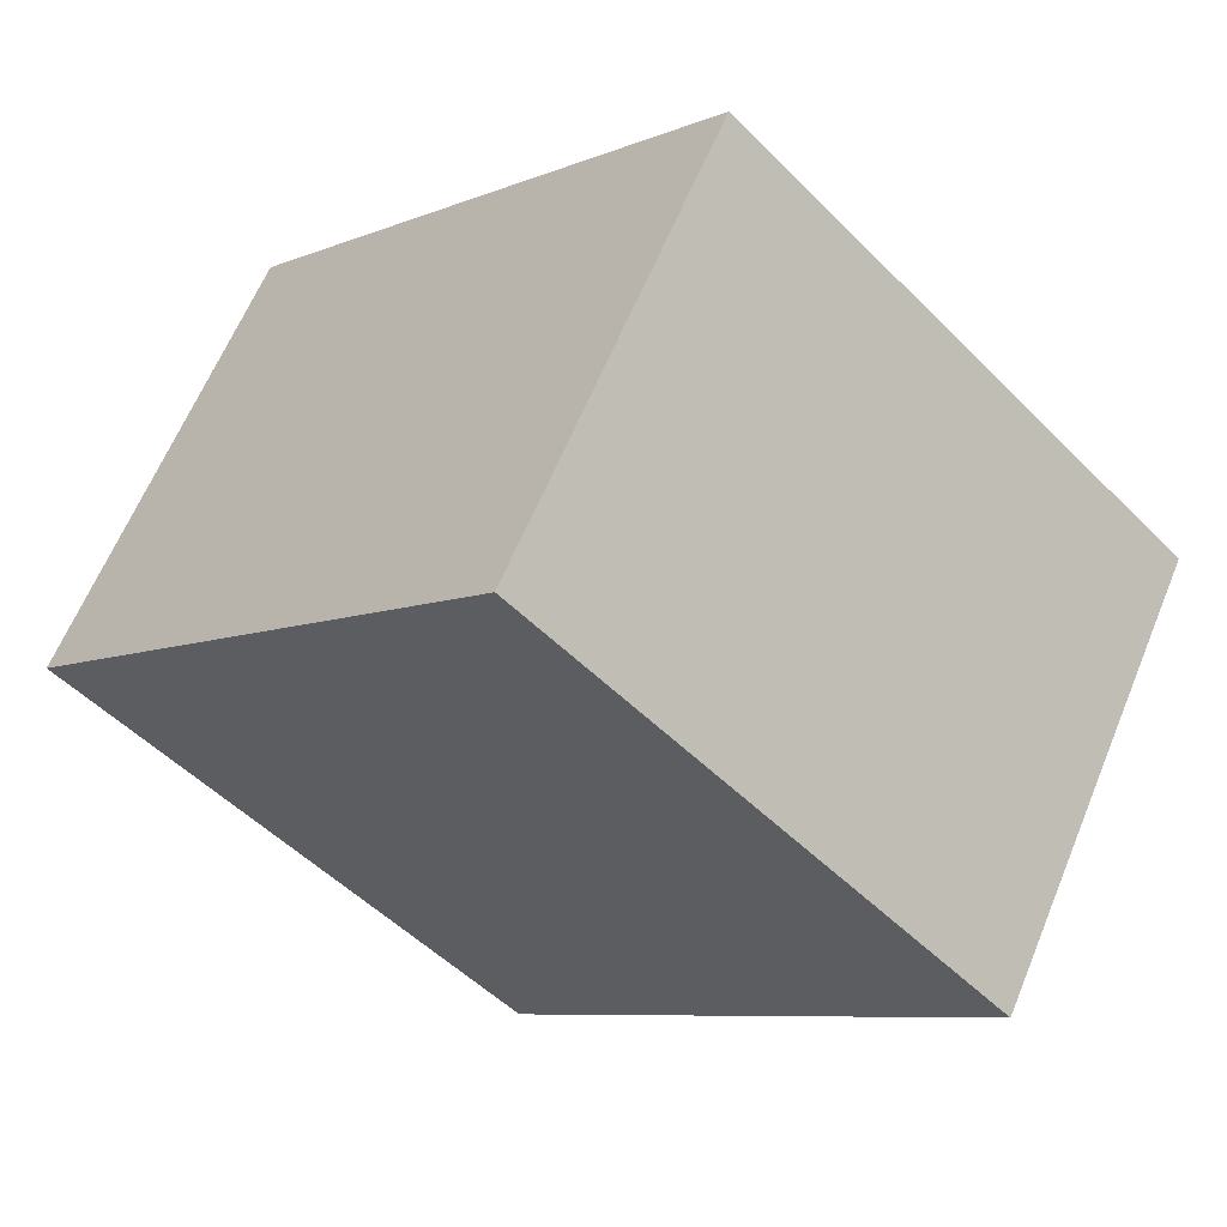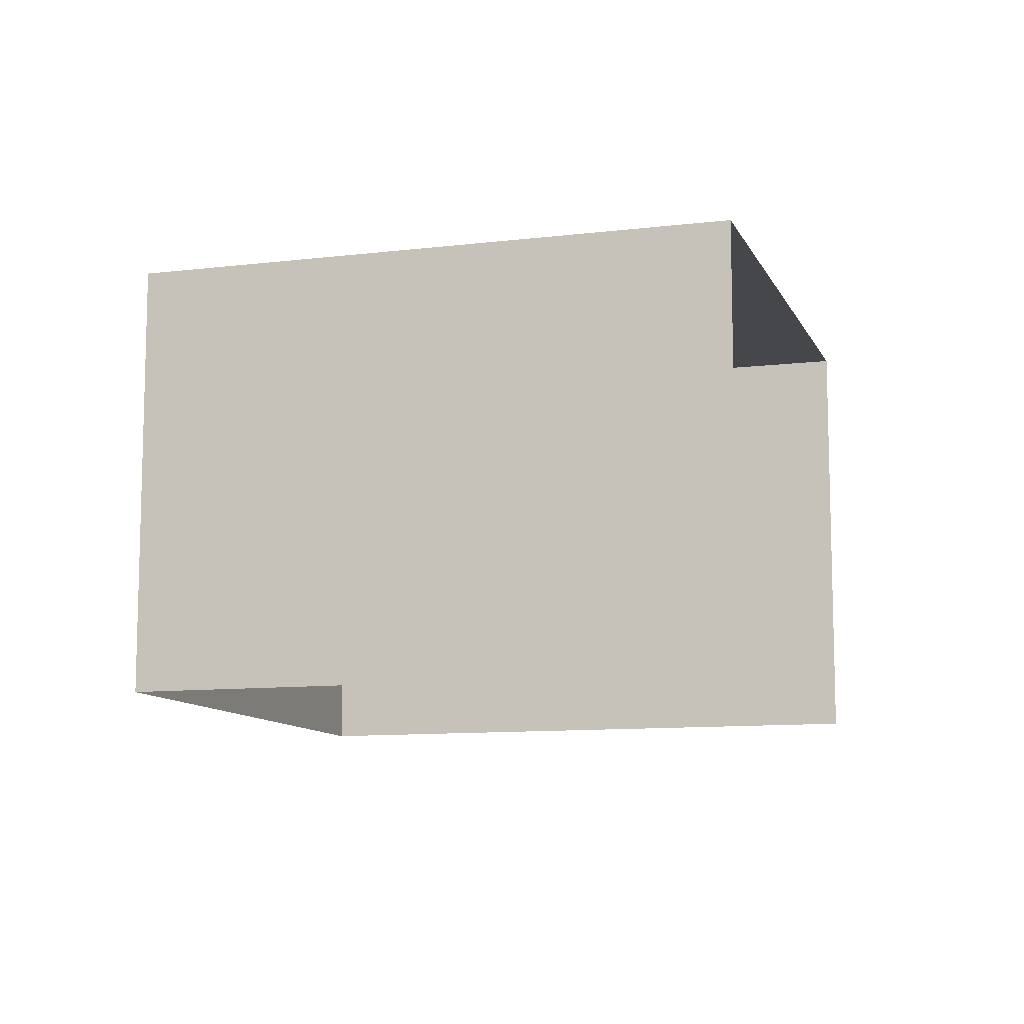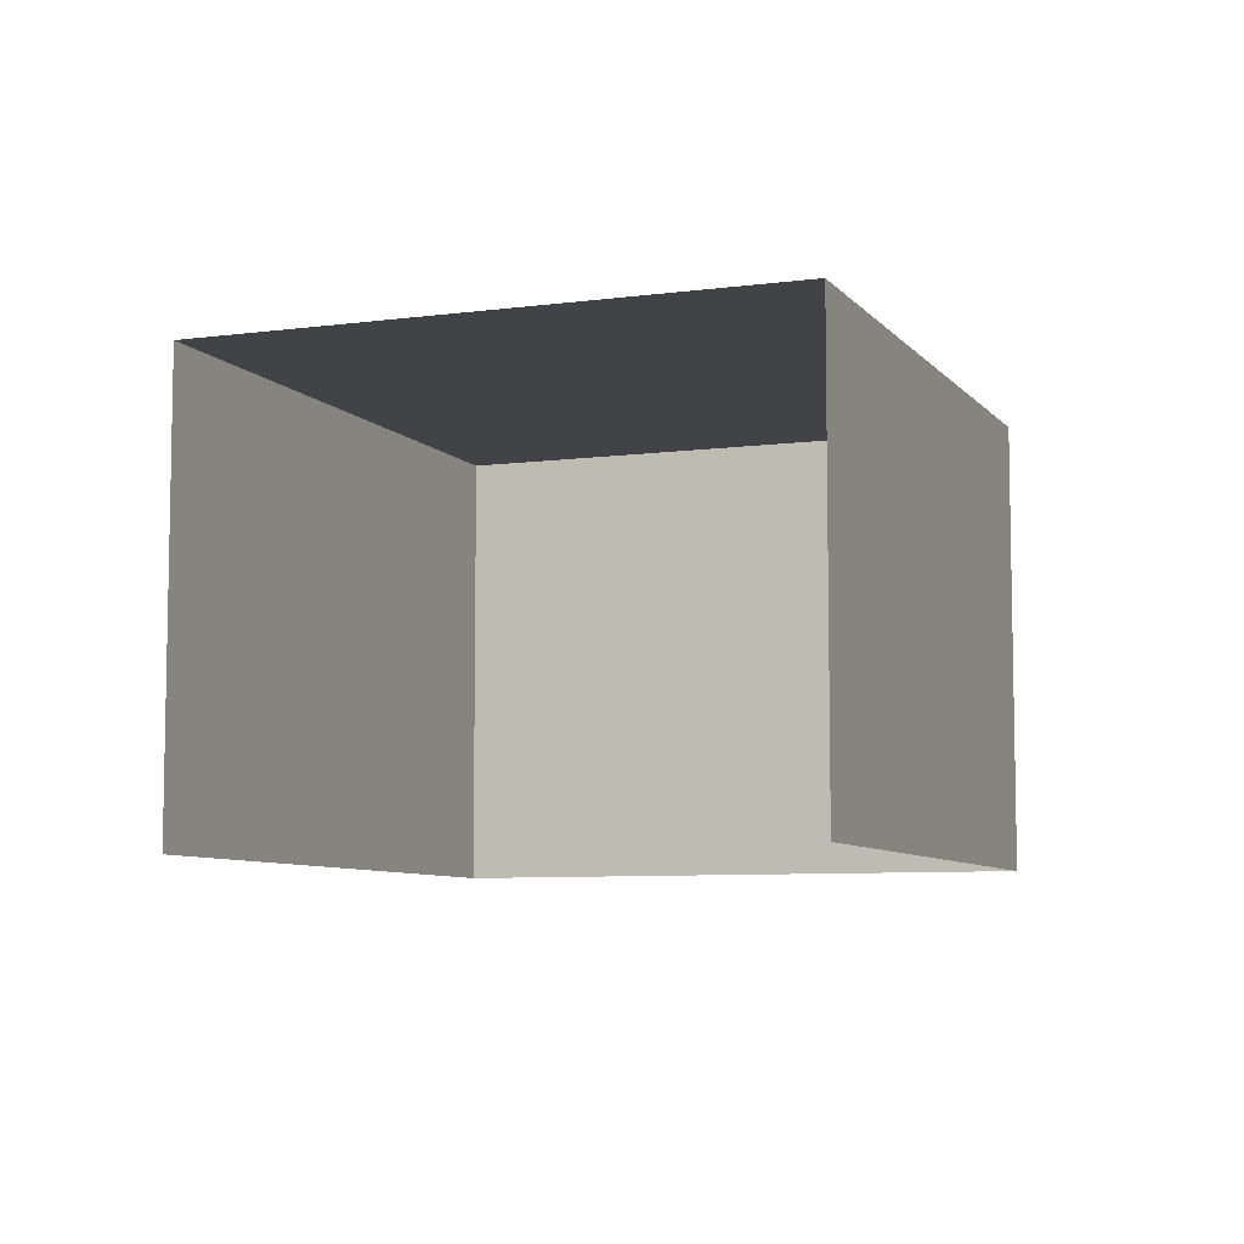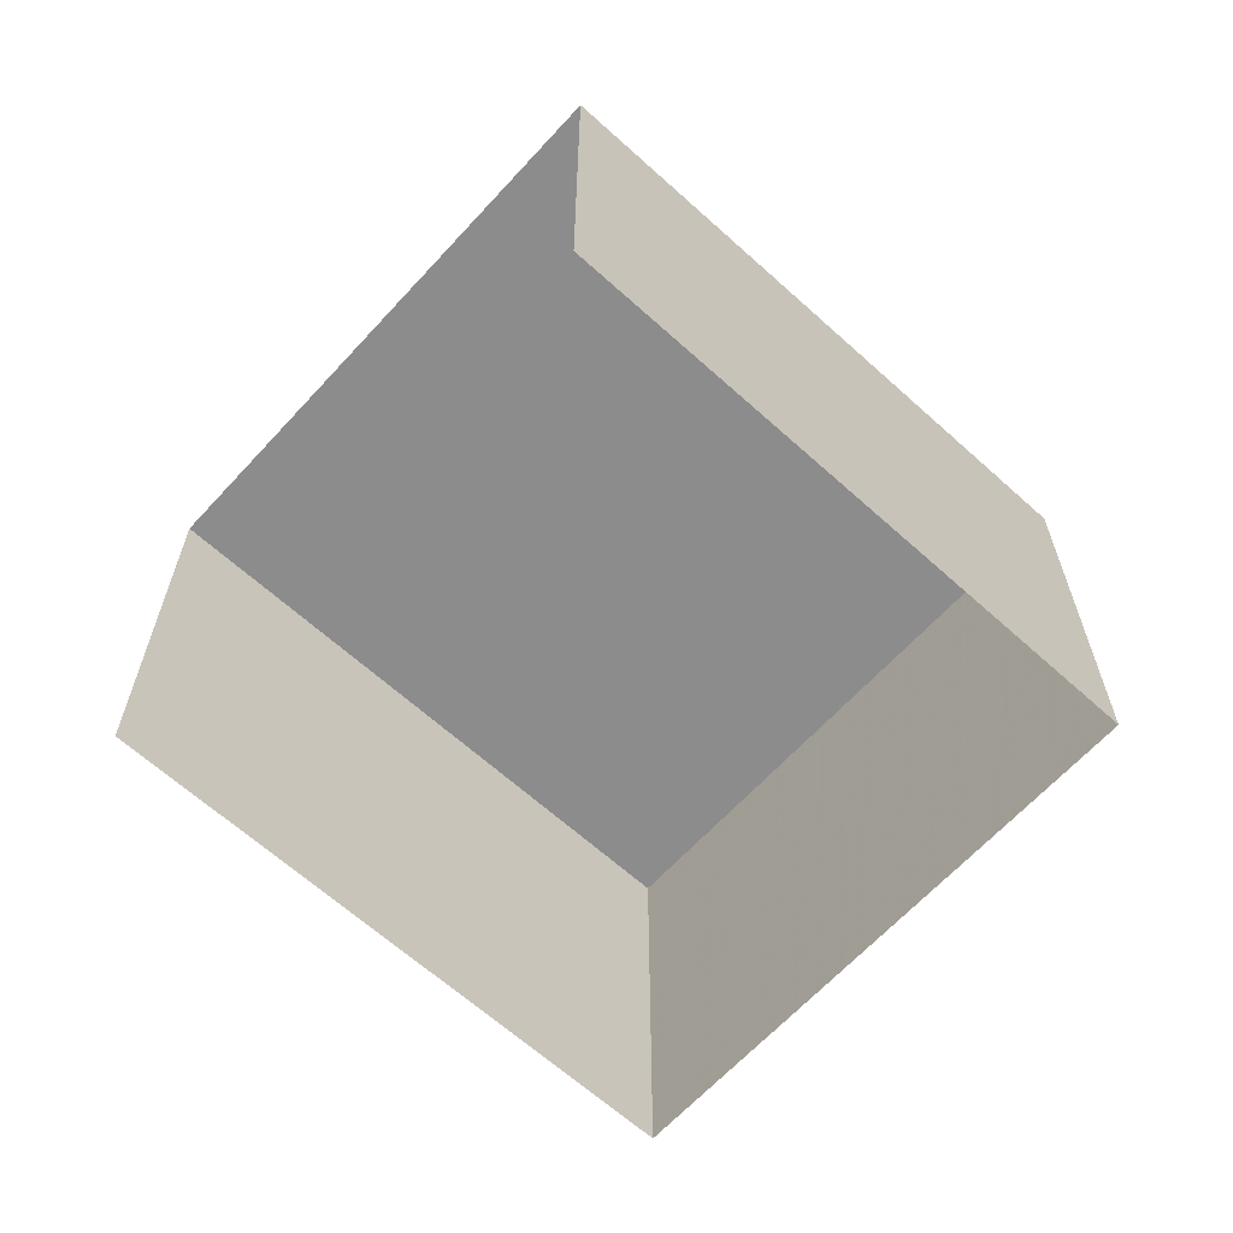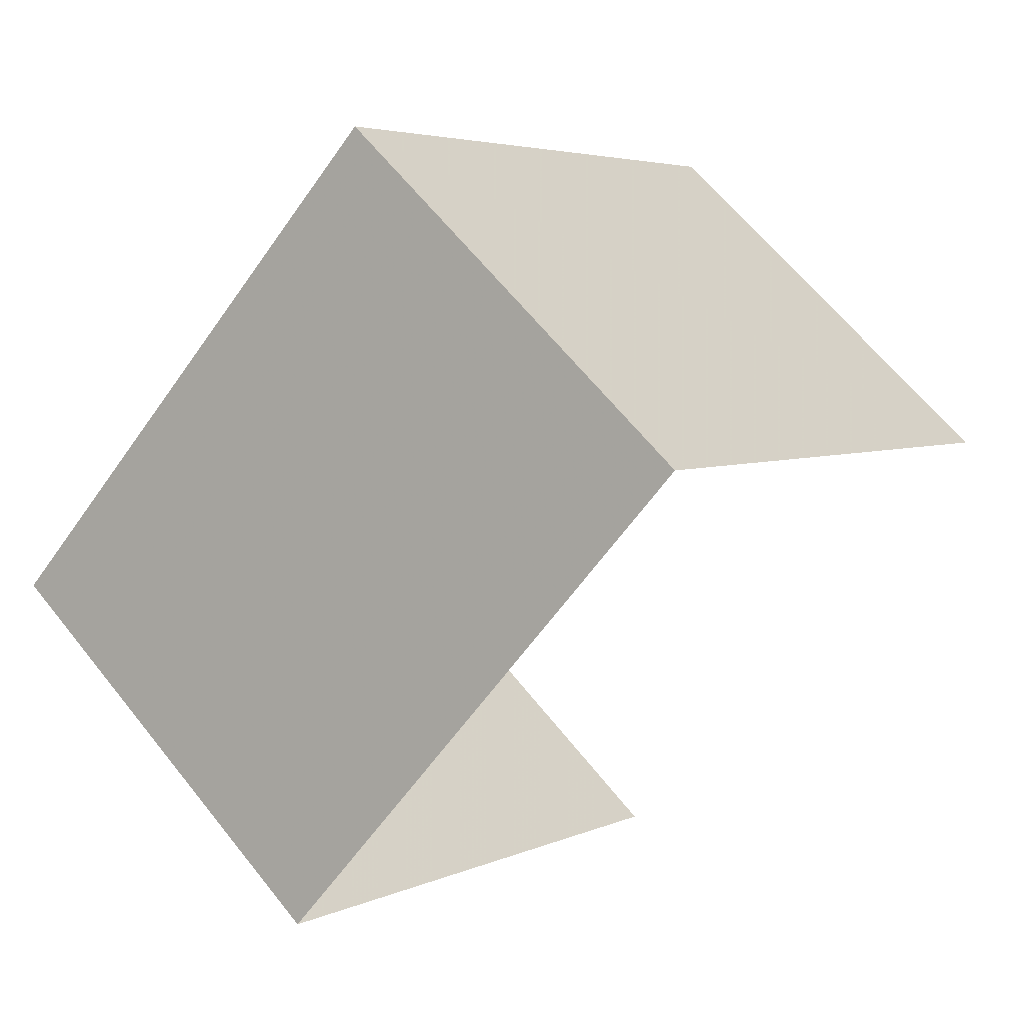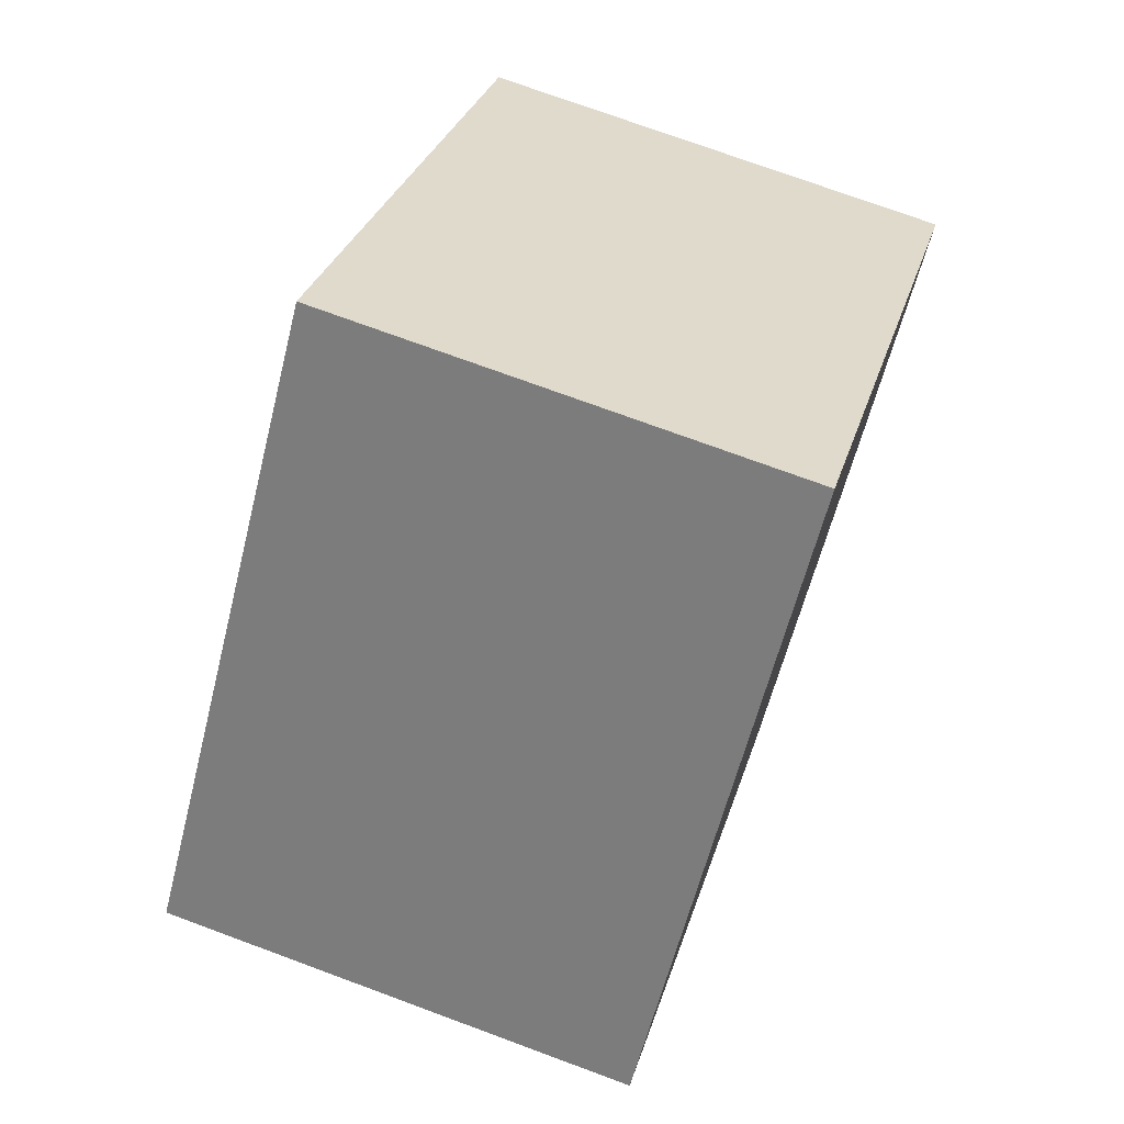
<metadata>
{"format":"obj","ext":"obj","renderer":"f3d","projection":"perspective","resolution":1024,"background":"white","views":[{"elev":62.5,"azim":22.6,"up":"+Y"},{"elev":-10.3,"azim":-116.6,"up":"+Z"},{"elev":-7.4,"azim":-22.4,"up":"+Z"},{"elev":-64.4,"azim":4.0,"up":"+Z"},{"elev":63.2,"azim":141.7,"up":"+Y"},{"elev":73.7,"azim":-69.9,"up":"+Y"}]}
</metadata>
<code>
v -2.202e+05 -1.24e+05 36.41
v -2.202e+05 -1.24e+05 36.41
v -2.202e+05 -1.24e+05 36.41
v -2.202e+05 -1.24e+05 36.41
v -2.202e+05 -1.24e+05 38.67
v -2.202e+05 -1.24e+05 38.67
v -2.202e+05 -1.24e+05 38.67
v -2.202e+05 -1.24e+05 38.67
f 1 2 3
f 4 1 3
f 6 4 3
f 7 6 3
f 5 6 7
f 8 5 7
f 5 1 4
f 6 5 4
f 5 2 1
f 5 8 2
f 7 3 2
f 8 7 2

</code>
